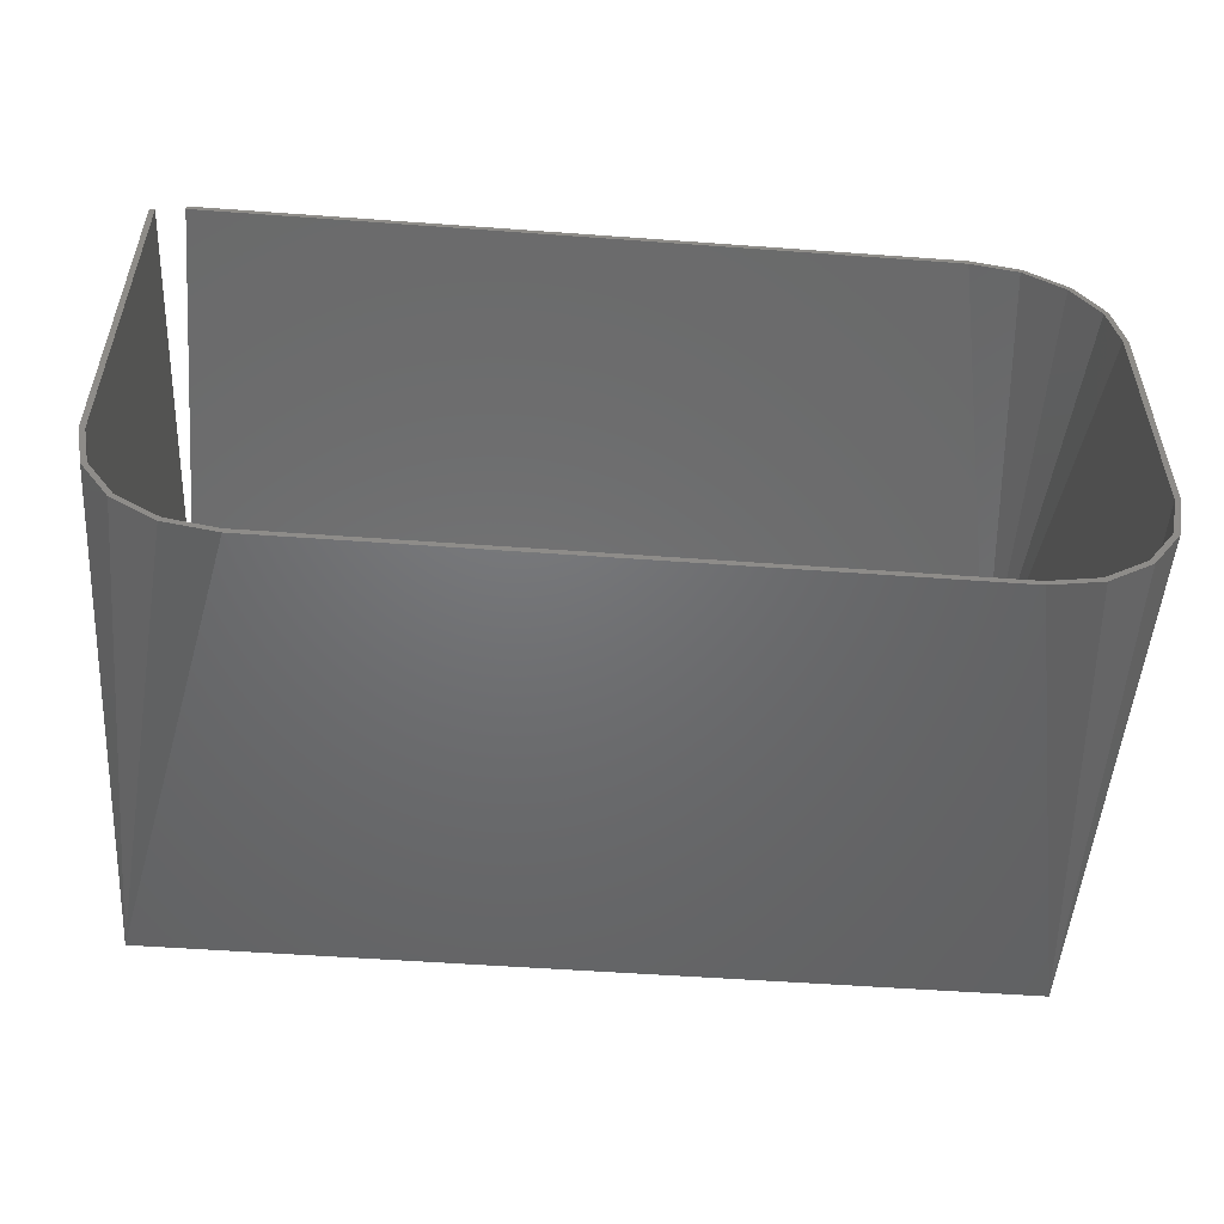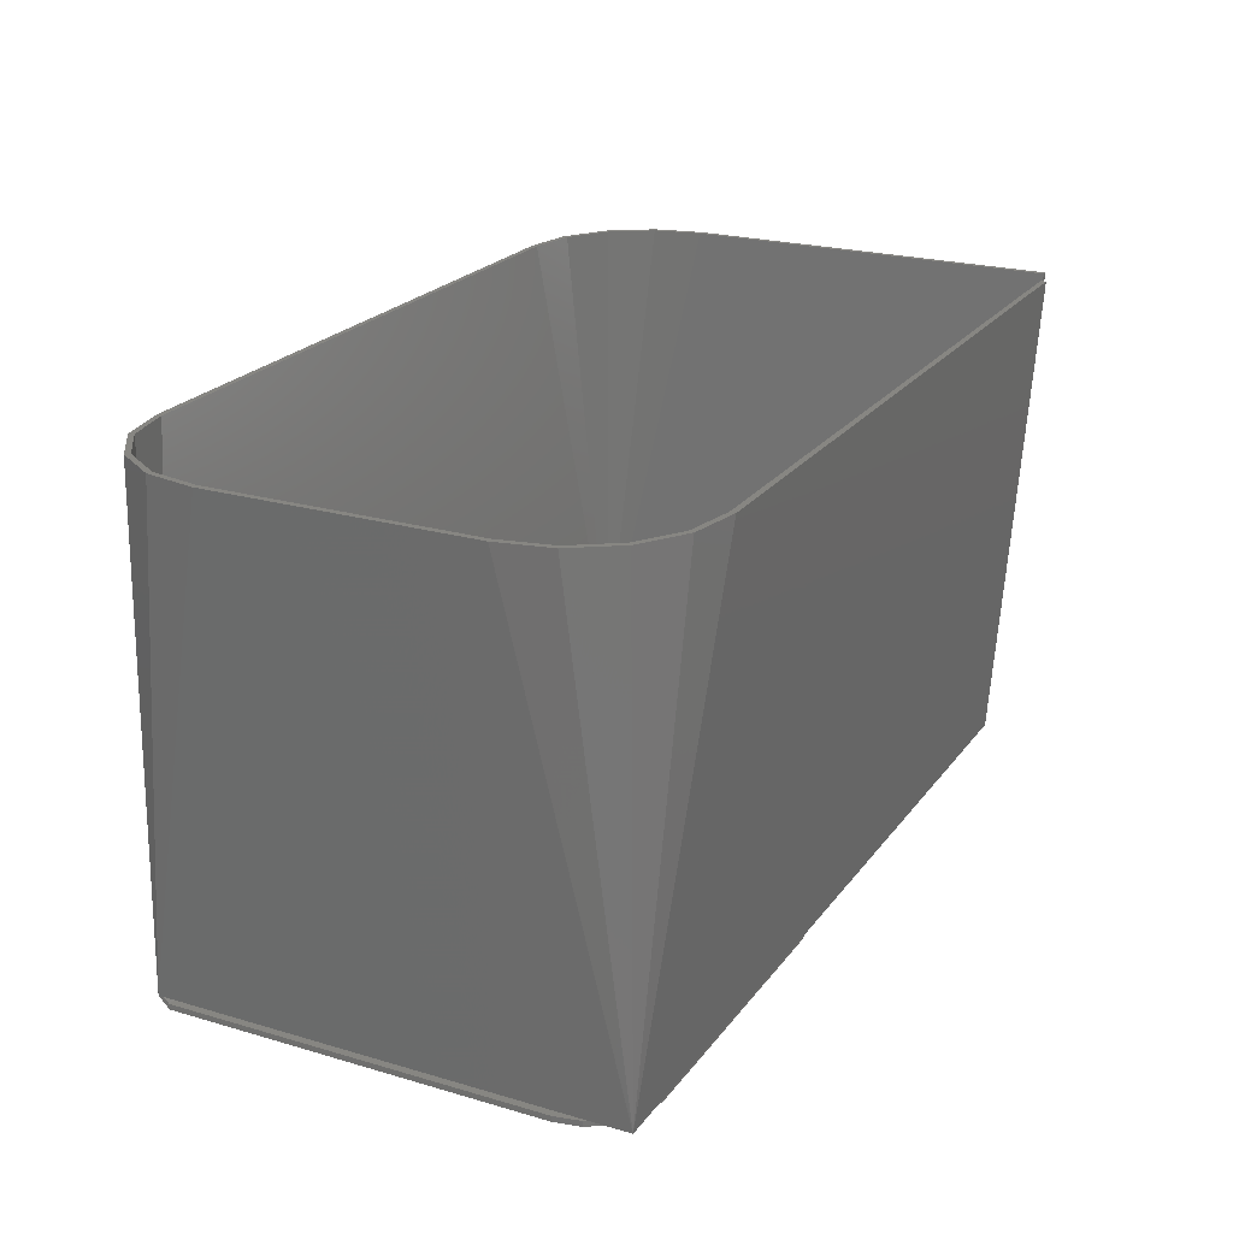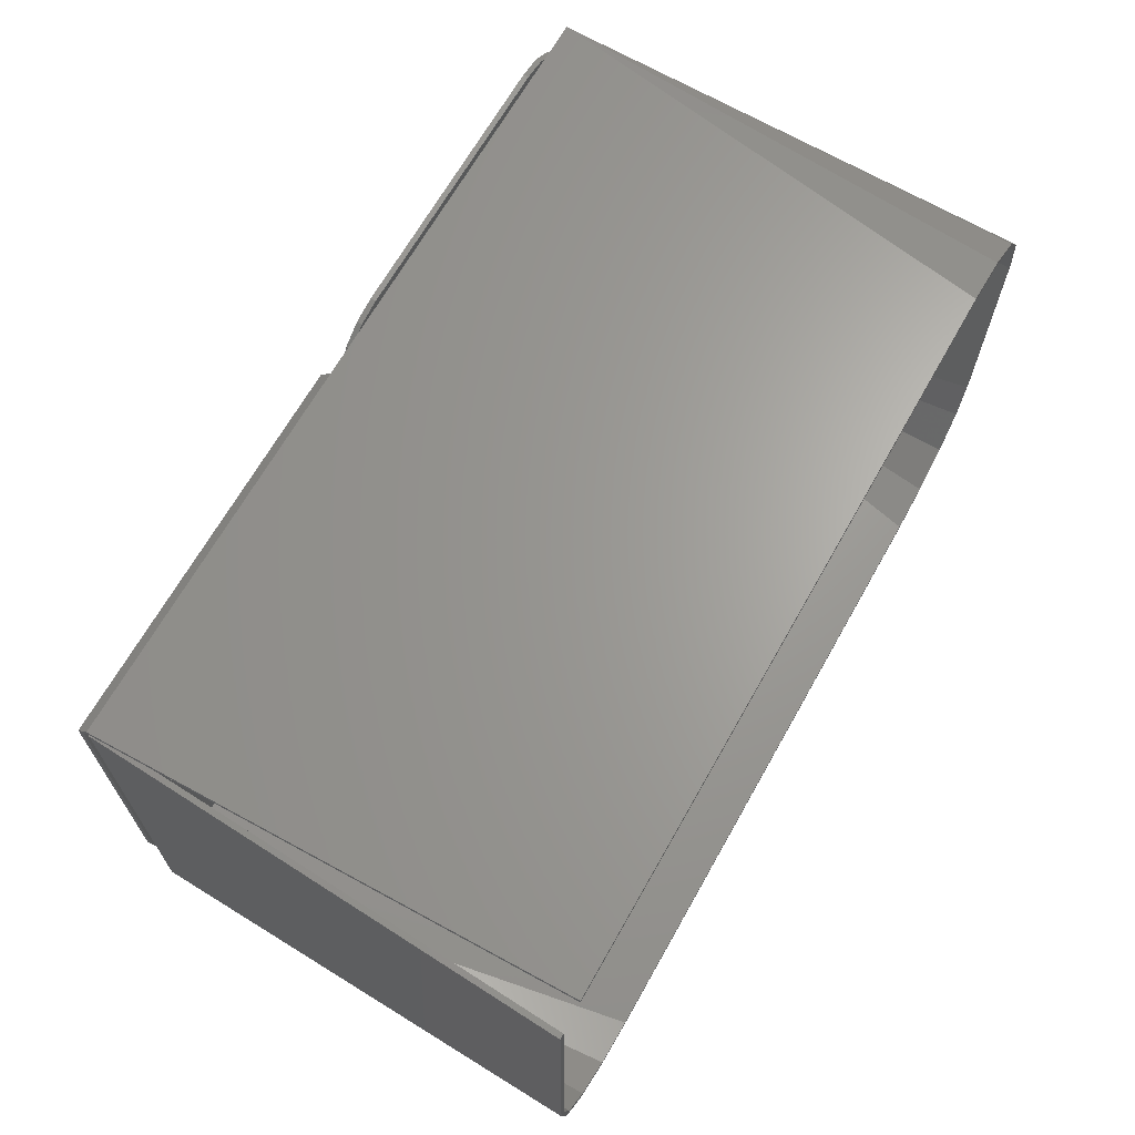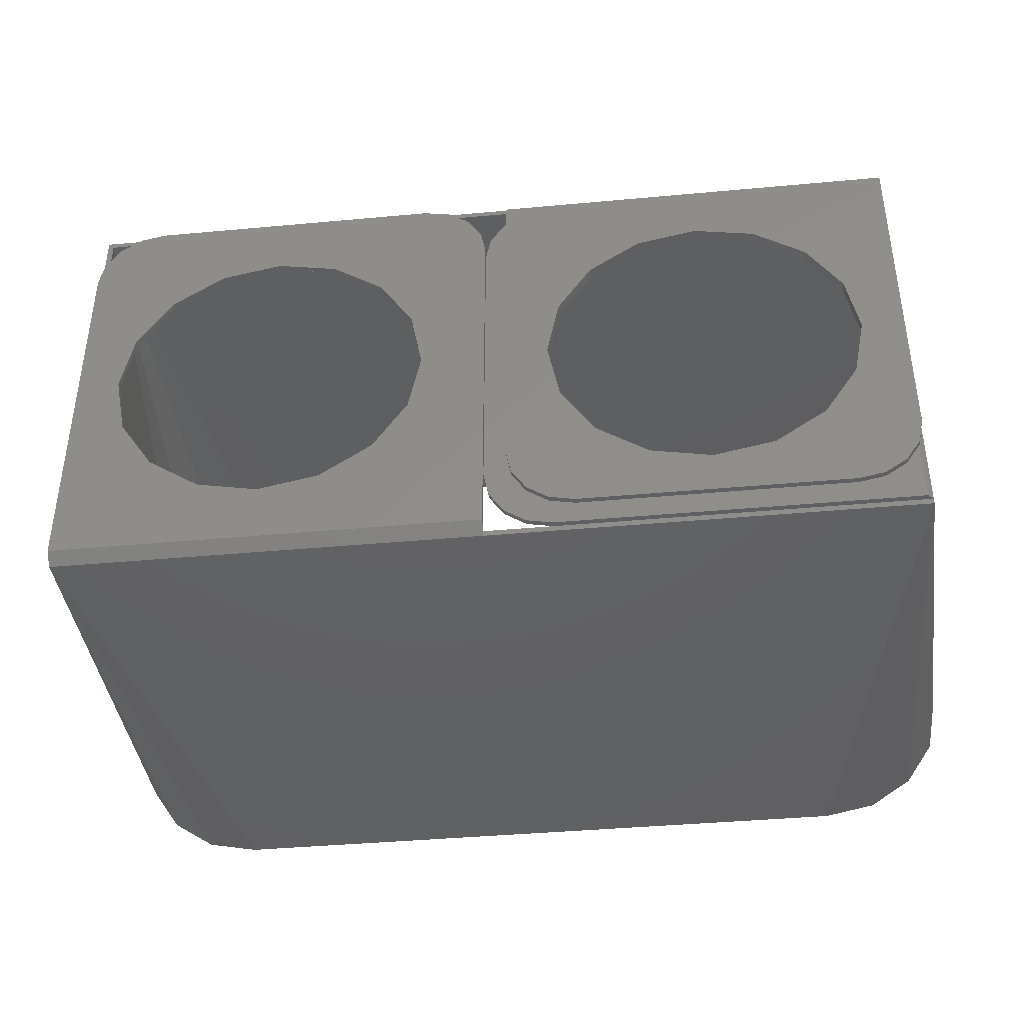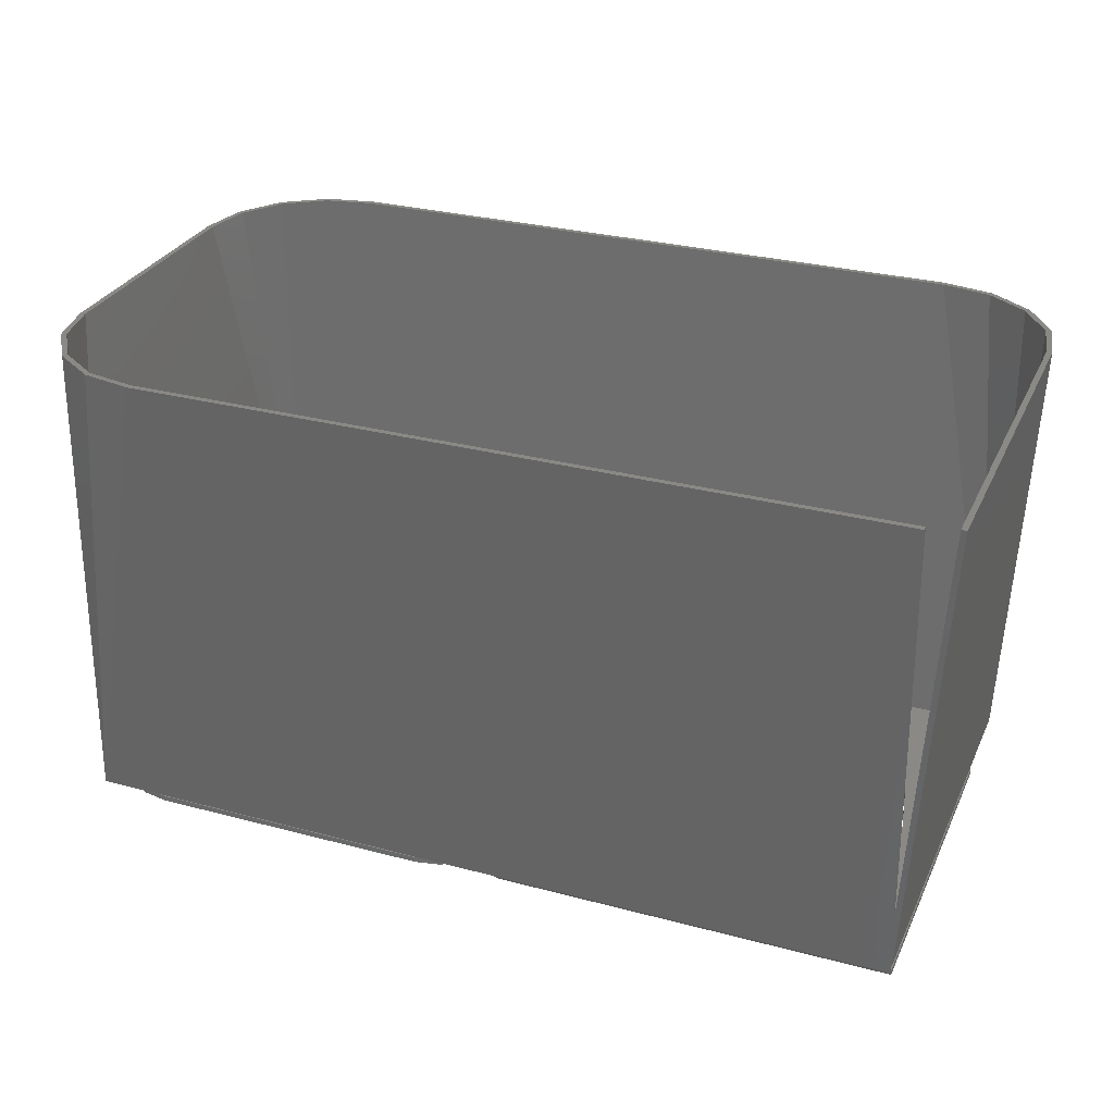
<metadata>
{"format":"stl","ext":"stl","renderer":"f3d","projection":"perspective","resolution":1024,"background":"white","views":[{"elev":-52.9,"azim":175.5,"up":"+Z"},{"elev":22.5,"azim":-63.2,"up":"+Y"},{"elev":67.1,"azim":119.4,"up":"+Z"},{"elev":-39.9,"azim":6.5,"up":"+Z"},{"elev":29.5,"azim":21.4,"up":"+Y"}]}
</metadata>
<code>
# stl→obj: 226 verts, 454 faces
v -0.12 -0.01 0.4
v 0 -0.01 0.28
v -0.116 -0.01 0.284
v -0.76 -0.01 0.28
v -0.64 -0.01 0.4
v -0.684 -0.01 0.284
v -0.64 -0.02 0.4
v -0.76 -0.02 0.28
v -0.684 -0.02 0.284
v 0 -0.02 0.28
v -0.12 -0.02 0.4
v -0.116 -0.02 0.284
v 0.16 -0.01 -0.36
v 0.04 -0.01 -0.24
v 0.116 -0.01 -0.284
v 0.76 -0.01 -0.24
v 0.64 -0.01 -0.36
v 0.684 -0.01 -0.284
v 0.64 -0.02 -0.36
v 0.76 -0.02 -0.24
v 0.684 -0.02 -0.284
v 0.04 -0.02 -0.24
v 0.16 -0.02 -0.36
v 0.116 -0.02 -0.284
v 0 0 0.27
v 0.12 0 0.39
v 0.116 0 0.284
v 0.12 0 -0.4
v 0 0 -0.28
v 0.116 0 -0.284
v 0 -0.01 -0.28
v 0.12 -0.01 -0.4
v 0.12 -0.01 0.39
v 0 -0.01 0.27
v 0.116 -0.01 0.284
v -0.4 -0.01 -0.284
v -0.2913 -0.01 -0.2624
v -0.116 -0.01 -0.284
v -0.1992 -0.01 -0.2008
v -0.1376 -0.01 -0.1087
v -0.116 -0.01 0
v -0.684 -0.01 -0
v -0.6624 -0.01 -0.1087
v -0.684 -0.01 -0.284
v -0.6008 -0.01 -0.2008
v -0.5087 -0.01 -0.2624
v -0.4 -0.01 0.284
v -0.5087 -0.01 0.2624
v -0.6008 -0.01 0.2008
v -0.6624 -0.01 0.1087
v -0.1376 -0.01 0.1087
v -0.1992 -0.01 0.2008
v -0.2913 -0.01 0.2624
v -0.07408 -0.01 0.3909
v -0.03515 -0.01 0.3649
v -0.009134 -0.01 0.3259
v -0.7509 -0.01 0.3259
v -0.7249 -0.01 0.3649
v -0.6859 -0.01 0.3909
v -0.4 -0.02 -0.284
v -0.5087 -0.02 -0.2624
v -0.684 -0.02 -0.284
v -0.6008 -0.02 -0.2008
v -0.6624 -0.02 -0.1087
v -0.684 -0.02 0
v -0.116 -0.02 -0
v -0.1376 -0.02 -0.1087
v -0.116 -0.02 -0.284
v -0.1992 -0.02 -0.2008
v -0.2913 -0.02 -0.2624
v -0.4 -0.02 0.284
v -0.2913 -0.02 0.2624
v -0.1992 -0.02 0.2008
v -0.1376 -0.02 0.1087
v -0.6624 -0.02 0.1087
v -0.6008 -0.02 0.2008
v -0.5087 -0.02 0.2624
v -0.6859 -0.02 0.3909
v -0.7249 -0.02 0.3649
v -0.7509 -0.02 0.3259
v -0.009134 -0.02 0.3259
v -0.03515 -0.02 0.3649
v -0.07408 -0.02 0.3909
v 0.4 -0.01 0.284
v 0.2913 -0.01 0.2624
v 0.1992 -0.01 0.2008
v 0.1376 -0.01 0.1087
v 0.116 -0.01 -0
v 0.684 -0.01 0
v 0.6624 -0.01 0.1087
v 0.684 -0.01 0.284
v 0.6008 -0.01 0.2008
v 0.5087 -0.01 0.2624
v 0.4 -0.01 -0.284
v 0.5087 -0.01 -0.2624
v 0.6008 -0.01 -0.2008
v 0.6624 -0.01 -0.1087
v 0.116 -0.01 0
v 0.1376 -0.01 -0.1087
v 0.1992 -0.01 -0.2008
v 0.2913 -0.01 -0.2624
v 0.1141 -0.01 -0.3509
v 0.07515 -0.01 -0.3249
v 0.04913 -0.01 -0.2859
v 0.7509 -0.01 -0.2859
v 0.7249 -0.01 -0.3249
v 0.6859 -0.01 -0.3509
v 0.4 -0.02 0.284
v 0.5087 -0.02 0.2624
v 0.684 -0.02 0.284
v 0.6008 -0.02 0.2008
v 0.6624 -0.02 0.1087
v 0.684 -0.02 -0
v 0.116 -0.02 0
v 0.1376 -0.02 0.1087
v 0.116 -0.02 0.284
v 0.1992 -0.02 0.2008
v 0.2913 -0.02 0.2624
v 0.4 -0.02 -0.284
v 0.2913 -0.02 -0.2624
v 0.1992 -0.02 -0.2008
v 0.1376 -0.02 -0.1087
v 0.684 -0.02 0
v 0.6624 -0.02 -0.1087
v 0.6008 -0.02 -0.2008
v 0.5087 -0.02 -0.2624
v 0.6859 -0.02 -0.3509
v 0.7249 -0.02 -0.3249
v 0.7509 -0.02 -0.2859
v 0.04913 -0.02 -0.2859
v 0.07515 -0.02 -0.3249
v 0.1141 -0.02 -0.3509
v 0.684 0 0
v 0.6624 0 0.1087
v 0.684 0 0.284
v 0.6008 0 0.2008
v 0.5087 0 0.2624
v 0.4 0 0.284
v 0.4 0 -0.284
v 0.5087 0 -0.2624
v 0.684 0 -0.284
v 0.6008 0 -0.2008
v 0.6624 0 -0.1087
v 0.116 0 -0
v 0.1376 0 -0.1087
v 0.1992 0 -0.2008
v 0.2913 0 -0.2624
v 0.2913 0 0.2624
v 0.1992 0 0.2008
v 0.1376 0 0.1087
v 0.009134 0 0.3159
v 0.03515 0 0.3549
v 0.07408 0 0.3809
v 0.07408 0 -0.3909
v 0.03515 0 -0.3649
v 0.009134 0 -0.3259
v 0.684 -0.01 -0
v 0.009134 -0.01 -0.3259
v 0.03515 -0.01 -0.3649
v 0.07408 -0.01 -0.3909
v 0.07408 -0.01 0.3809
v 0.03515 -0.01 0.3549
v 0.009134 -0.01 0.3159
v 0.668 0.88 -0.4425
v 0.58 0.88 -0.46
v 0.75 0 -0.4
v 0.7426 0.88 -0.3926
v 0.7925 0.88 -0.318
v 0.81 0.88 -0.23
v -0.75 0 -0.4
v -0.7925 0.88 -0.318
v -0.81 0.88 -0.23
v -0.7426 0.88 -0.3926
v -0.668 0.88 -0.4425
v -0.58 0.88 -0.46
v -0.668 0.88 0.4425
v -0.58 0.88 0.46
v -0.75 0 0.4
v -0.7426 0.88 0.3926
v -0.7925 0.88 0.318
v -0.81 0.88 0.23
v -0.76 0 0.41
v -0.8017 0.88 0.3218
v -0.82 0.88 0.23
v -0.7497 0.88 0.3997
v -0.6718 0.88 0.4517
v -0.58 0.88 0.47
v -0.6718 0.88 -0.4517
v -0.58 0.88 -0.47
v -0.76 0 -0.41
v -0.7497 0.88 -0.3997
v -0.8017 0.88 -0.3218
v -0.82 0.88 -0.23
v 0.76 0 -0.41
v 0.8017 0.88 -0.3218
v 0.82 0.88 -0.23
v 0.7497 0.88 -0.3997
v 0.6718 0.88 -0.4517
v 0.58 0.88 -0.47
v 0.76 0.88 0.46
v 0.76 0 0.4
v 0.75 0 0.39
v 0.81 0.88 0.45
v 0 -0.01 -0.39
v -0.76 -0.01 -0.39
v -0.76 -0.02 -0.39
v 0 -0.02 -0.39
v -0.76 0 -0.4
v 0 0 -0.4
v 0 0 -0.41
v 0.04 -0.01 0.39
v 0.76 -0.01 0.39
v 0.76 -0.02 0.39
v 0.04 -0.02 0.39
v 0.76 0 0.41
v 0.04 0 0.4
v 0.04 0 0.41
v 0.75 -0.01 -0.4
v 0.75 -0.01 0.39
v 0.76 0 -0.4
v 0.76 0 0.39
v -0.116 -0.02 0
v -0.684 -0.02 -0
v 0.116 -0.02 -0
v 0.82 0.88 0.45
v 0.76 0.88 0.47
f 1 2 3
f 4 5 6
f 7 8 9
f 10 11 12
f 13 14 15
f 16 17 18
f 19 20 21
f 22 23 24
f 25 26 27
f 28 29 30
f 31 32 15
f 33 34 35
f 36 37 38
f 37 39 38
f 39 40 38
f 40 41 38
f 42 43 44
f 43 45 44
f 45 46 44
f 46 36 44
f 47 48 6
f 48 49 6
f 49 50 6
f 50 42 6
f 41 51 3
f 51 52 3
f 52 53 3
f 53 47 3
f 1 54 2
f 54 55 2
f 55 56 2
f 4 57 5
f 57 58 5
f 58 59 5
f 60 61 62
f 61 63 62
f 63 64 62
f 64 65 62
f 66 67 68
f 67 69 68
f 69 70 68
f 70 60 68
f 71 72 12
f 72 73 12
f 73 74 12
f 74 66 12
f 65 75 9
f 75 76 9
f 76 77 9
f 77 71 9
f 7 78 8
f 78 79 8
f 79 80 8
f 10 81 11
f 81 82 11
f 82 83 11
f 84 85 35
f 85 86 35
f 86 87 35
f 87 88 35
f 89 90 91
f 90 92 91
f 92 93 91
f 93 84 91
f 94 95 18
f 95 96 18
f 96 97 18
f 97 89 18
f 98 99 15
f 99 100 15
f 100 101 15
f 101 94 15
f 13 102 14
f 102 103 14
f 103 104 14
f 16 105 17
f 105 106 17
f 106 107 17
f 108 109 110
f 109 111 110
f 111 112 110
f 112 113 110
f 114 115 116
f 115 117 116
f 117 118 116
f 118 108 116
f 119 120 24
f 120 121 24
f 121 122 24
f 122 114 24
f 123 124 21
f 124 125 21
f 125 126 21
f 126 119 21
f 19 127 20
f 127 128 20
f 128 129 20
f 22 130 23
f 130 131 23
f 131 132 23
f 133 134 135
f 134 136 135
f 136 137 135
f 137 138 135
f 139 140 141
f 140 142 141
f 142 143 141
f 143 133 141
f 144 145 30
f 145 146 30
f 146 147 30
f 147 139 30
f 138 148 27
f 148 149 27
f 149 150 27
f 150 144 27
f 25 151 26
f 151 152 26
f 152 153 26
f 28 154 29
f 154 155 29
f 155 156 29
f 157 97 18
f 97 96 18
f 96 95 18
f 95 94 18
f 84 93 91
f 93 92 91
f 92 90 91
f 90 157 91
f 98 87 35
f 87 86 35
f 86 85 35
f 85 84 35
f 94 101 15
f 101 100 15
f 100 99 15
f 99 98 15
f 31 158 32
f 158 159 32
f 159 160 32
f 33 161 34
f 161 162 34
f 162 163 34
f 164 165 166
f 167 164 166
f 168 167 166
f 169 168 166
f 170 171 172
f 170 173 171
f 170 174 173
f 170 175 174
f 176 177 178
f 179 176 178
f 180 179 178
f 181 180 178
f 182 183 184
f 182 185 183
f 182 186 185
f 182 187 186
f 188 189 190
f 191 188 190
f 192 191 190
f 193 192 190
f 194 195 196
f 194 197 195
f 194 198 197
f 194 199 198
f 178 177 200
f 178 200 201
f 170 172 181
f 170 181 178
f 166 165 175
f 166 175 170
f 202 203 169
f 202 169 166
f 204 38 3
f 204 3 2
f 1 3 6
f 1 6 5
f 4 6 44
f 4 44 205
f 205 44 38
f 205 38 204
f 206 62 9
f 206 9 8
f 7 9 12
f 7 12 11
f 10 12 68
f 10 68 207
f 207 68 62
f 207 62 206
f 190 206 205
f 190 205 208
f 209 204 207
f 209 207 210
f 211 35 15
f 211 15 14
f 13 15 18
f 13 18 17
f 16 18 91
f 16 91 212
f 212 91 35
f 212 35 211
f 213 110 21
f 213 21 20
f 19 21 24
f 19 24 23
f 22 24 116
f 22 116 214
f 214 116 110
f 214 110 213
f 215 213 212
f 215 212 201
f 216 211 214
f 216 214 217
f 216 217 182
f 216 182 178
f 178 182 208
f 178 208 170
f 202 135 27
f 202 27 26
f 25 27 30
f 25 30 29
f 28 30 141
f 28 141 166
f 166 141 135
f 166 135 202
f 218 18 15
f 218 15 32
f 31 15 35
f 31 35 34
f 33 35 91
f 33 91 219
f 219 91 18
f 219 18 218
f 28 220 218
f 28 218 32
f 33 219 221
f 33 221 26
f 41 222 74
f 41 74 51
f 51 74 73
f 51 73 52
f 52 73 72
f 52 72 53
f 53 72 71
f 53 71 47
f 47 71 77
f 47 77 48
f 48 77 76
f 48 76 49
f 49 76 75
f 49 75 50
f 50 75 223
f 50 223 42
f 42 223 64
f 42 64 43
f 43 64 63
f 43 63 45
f 45 63 61
f 45 61 46
f 46 61 60
f 46 60 36
f 36 60 70
f 36 70 37
f 37 70 69
f 37 69 39
f 39 69 67
f 39 67 40
f 40 67 222
f 40 222 41
f 1 11 83
f 1 83 54
f 54 83 82
f 54 82 55
f 55 82 81
f 55 81 56
f 56 81 10
f 56 10 2
f 4 8 80
f 4 80 57
f 57 80 79
f 57 79 58
f 58 79 78
f 58 78 59
f 59 78 7
f 59 7 5
f 1 5 7
f 1 7 11
f 8 4 205
f 8 205 206
f 2 10 207
f 2 207 204
f 207 206 190
f 207 190 210
f 194 220 209
f 194 209 210
f 205 204 209
f 205 209 208
f 98 114 122
f 98 122 99
f 99 122 121
f 99 121 100
f 100 121 120
f 100 120 101
f 101 120 119
f 101 119 94
f 94 119 126
f 94 126 95
f 95 126 125
f 95 125 96
f 96 125 124
f 96 124 97
f 97 124 123
f 97 123 89
f 89 123 112
f 89 112 90
f 90 112 111
f 90 111 92
f 92 111 109
f 92 109 93
f 93 109 108
f 93 108 84
f 84 108 118
f 84 118 85
f 85 118 117
f 85 117 86
f 86 117 115
f 86 115 87
f 87 115 224
f 87 224 88
f 13 23 132
f 13 132 102
f 102 132 131
f 102 131 103
f 103 131 130
f 103 130 104
f 104 130 22
f 104 22 14
f 16 20 129
f 16 129 105
f 105 129 128
f 105 128 106
f 106 128 127
f 106 127 107
f 107 127 19
f 107 19 17
f 17 19 23
f 17 23 13
f 20 16 212
f 20 212 213
f 14 22 214
f 14 214 211
f 214 213 215
f 214 215 217
f 212 211 216
f 212 216 201
f 138 84 85
f 138 85 148
f 148 85 86
f 148 86 149
f 149 86 87
f 149 87 150
f 150 87 88
f 150 88 144
f 144 88 99
f 144 99 145
f 145 99 100
f 145 100 146
f 146 100 101
f 146 101 147
f 147 101 94
f 147 94 139
f 139 94 95
f 139 95 140
f 140 95 96
f 140 96 142
f 142 96 97
f 142 97 143
f 143 97 89
f 143 89 133
f 133 89 90
f 133 90 134
f 134 90 92
f 134 92 136
f 136 92 93
f 136 93 137
f 137 93 84
f 137 84 138
f 25 34 163
f 25 163 151
f 151 163 162
f 151 162 152
f 152 162 161
f 152 161 153
f 153 161 33
f 153 33 26
f 28 32 160
f 28 160 154
f 154 160 159
f 154 159 155
f 155 159 158
f 155 158 156
f 156 158 31
f 156 31 29
f 31 34 25
f 31 25 29
f 218 220 221
f 218 221 219
f 169 196 195
f 169 195 168
f 168 195 197
f 168 197 167
f 167 197 198
f 167 198 164
f 164 198 199
f 164 199 165
f 175 189 188
f 175 188 174
f 174 188 191
f 174 191 173
f 173 191 192
f 173 192 171
f 171 192 193
f 171 193 172
f 181 184 183
f 181 183 180
f 180 183 185
f 180 185 179
f 179 185 186
f 179 186 176
f 176 186 187
f 176 187 177
f 203 202 221
f 203 221 225
f 203 225 196
f 203 196 169
f 184 181 172
f 184 172 193
f 226 215 201
f 226 201 200
f 226 200 177
f 226 177 187
f 189 175 165
f 189 165 199
f 182 184 193
f 182 193 190
f 215 226 187
f 215 187 182
f 190 189 199
f 190 199 194
f 194 196 225
f 194 225 221

</code>
